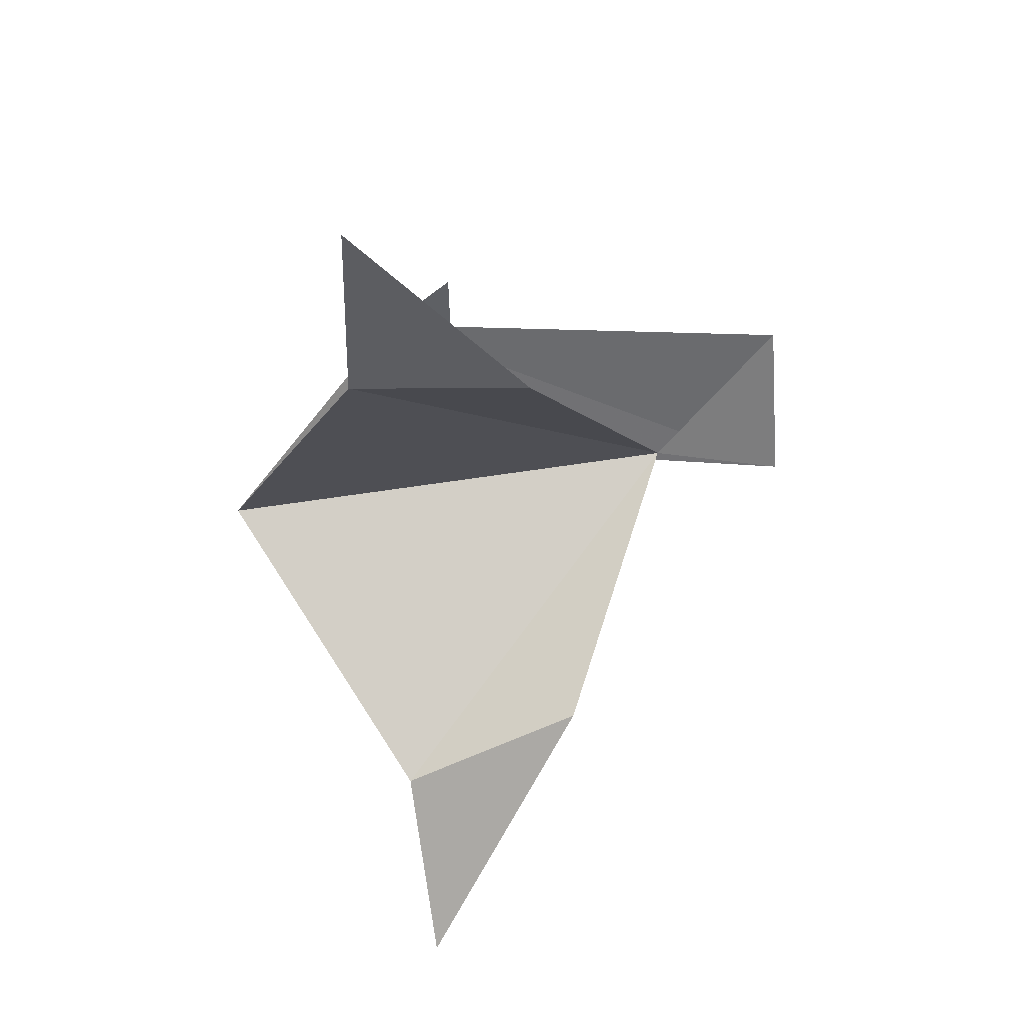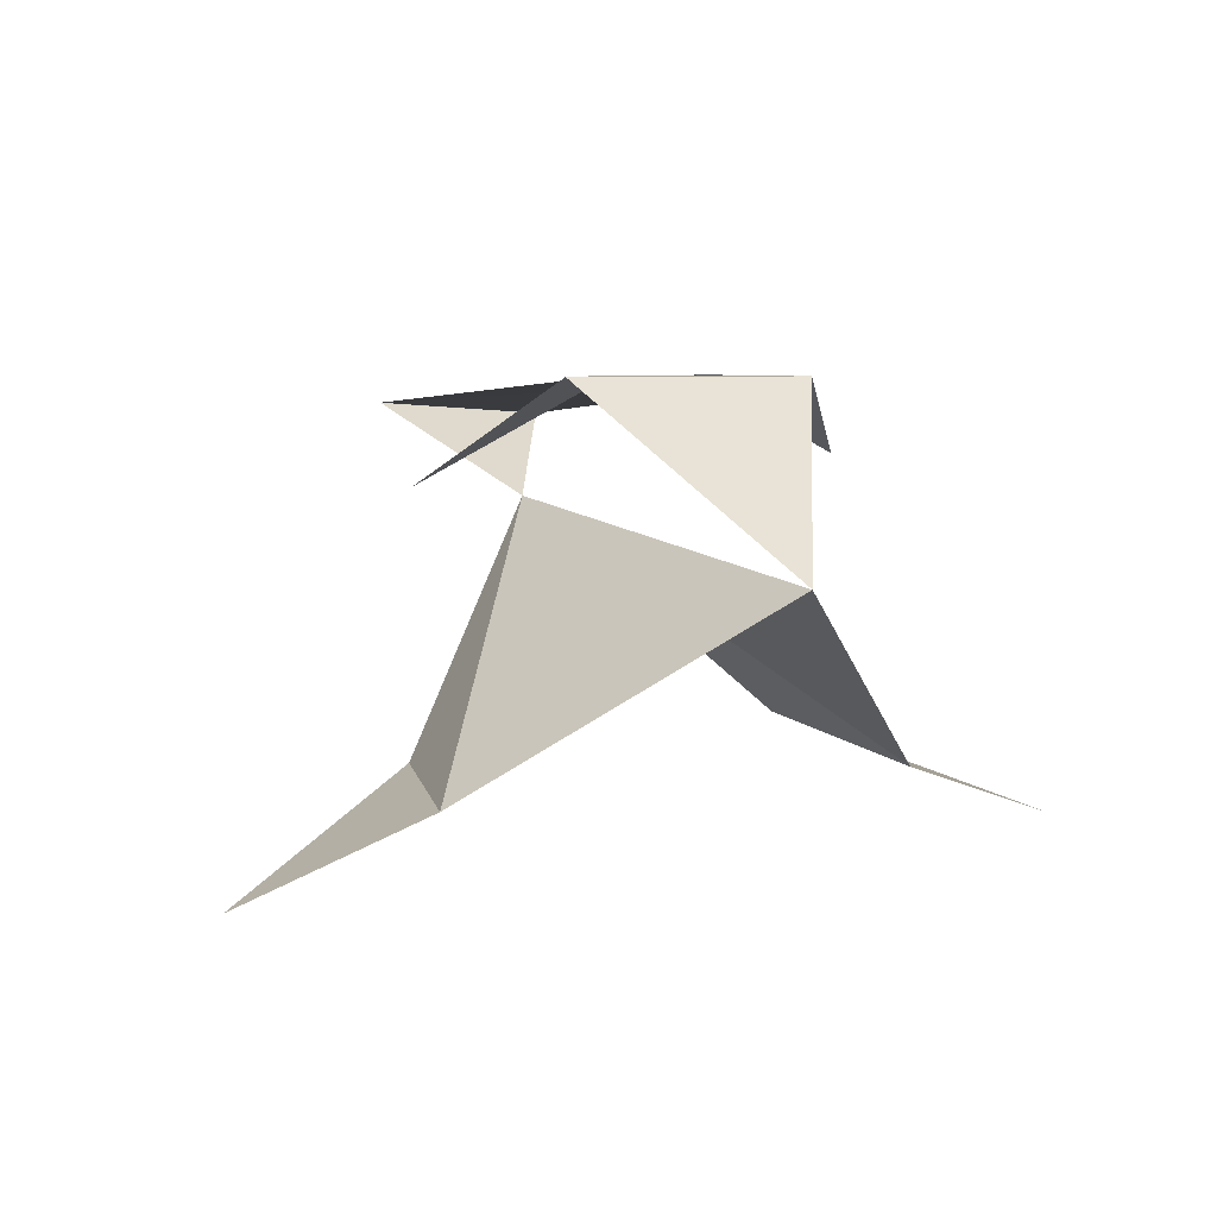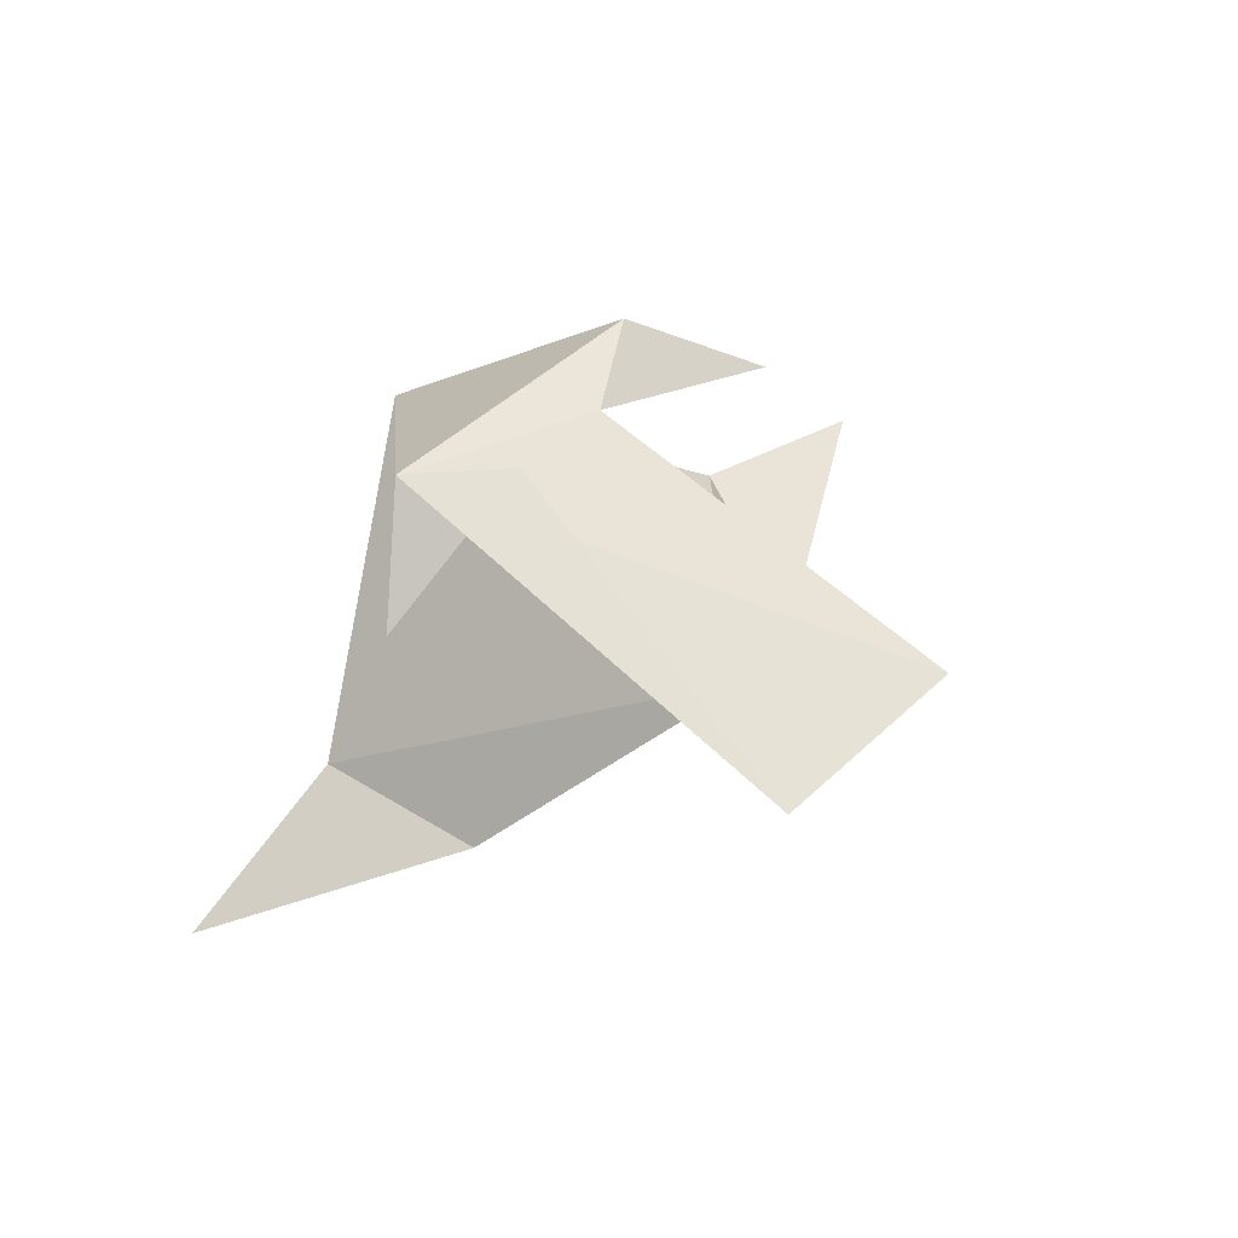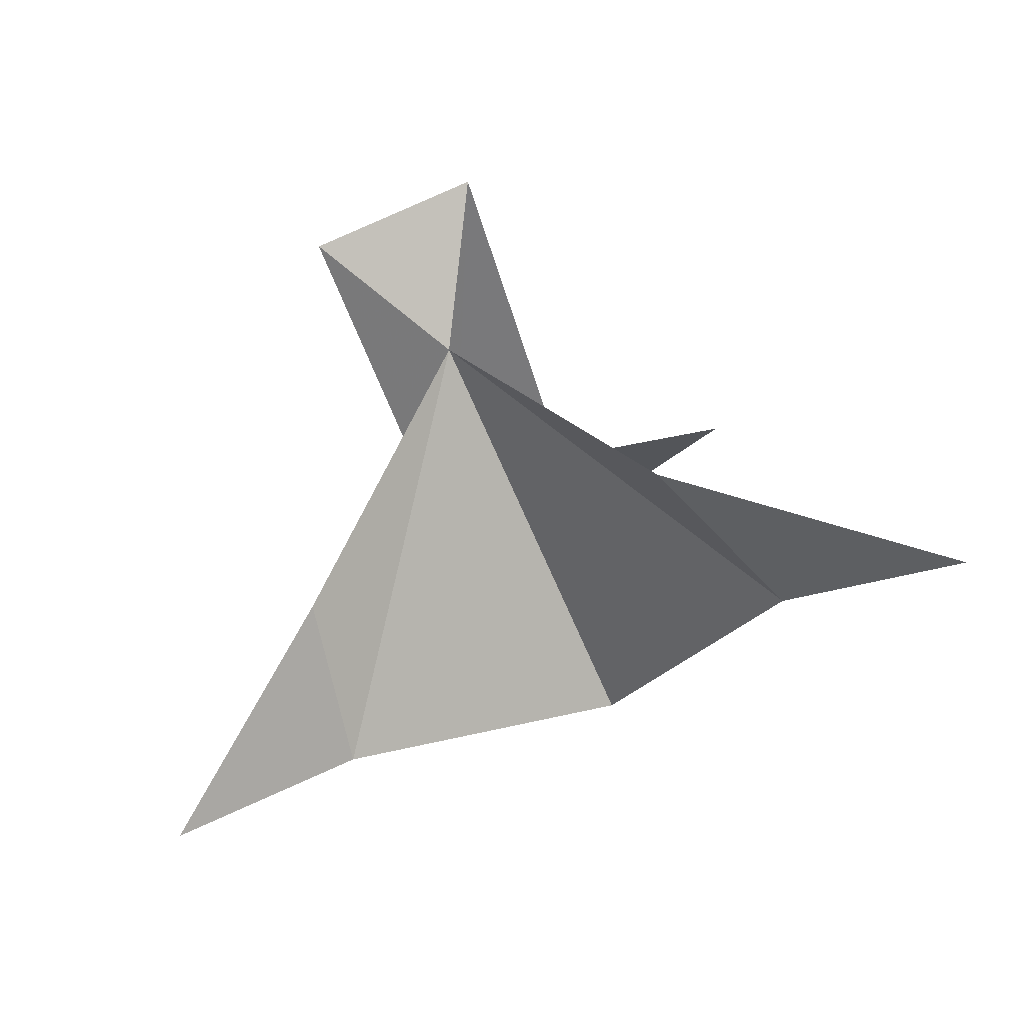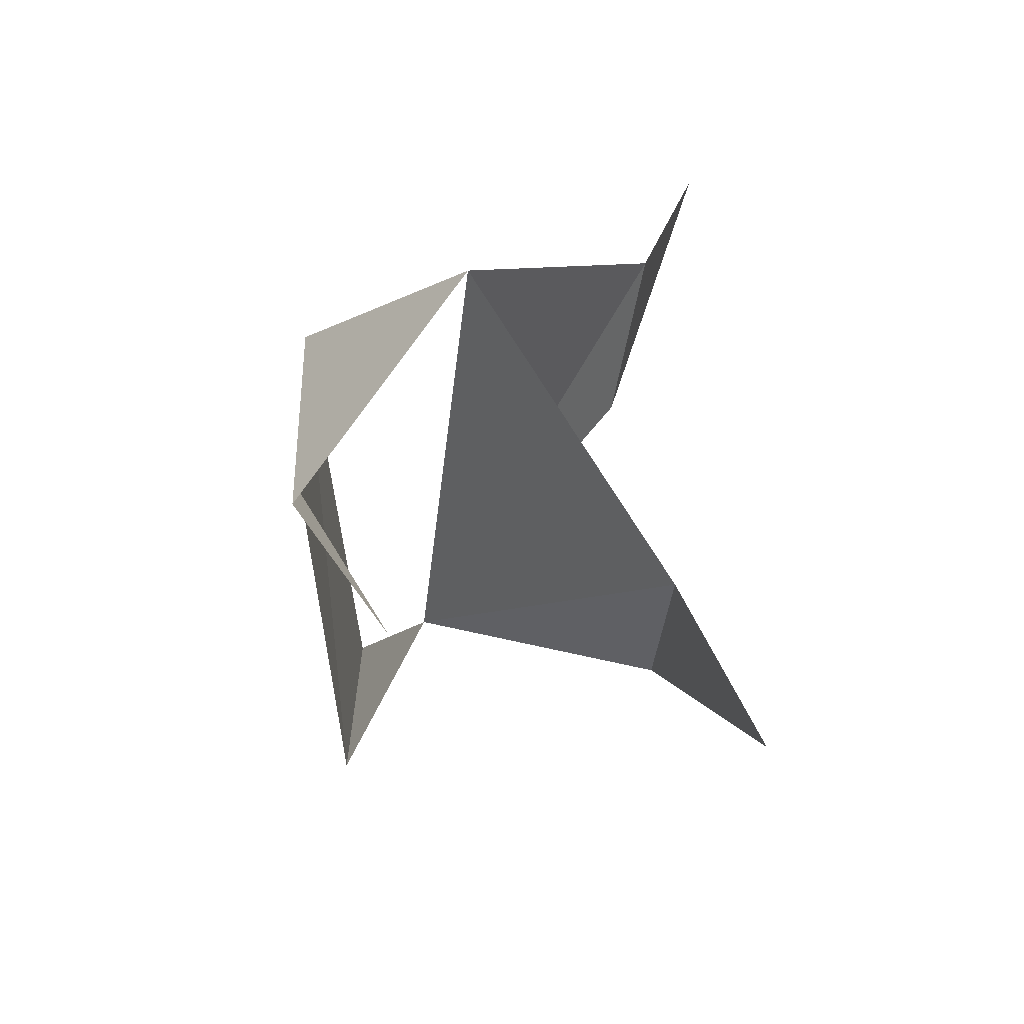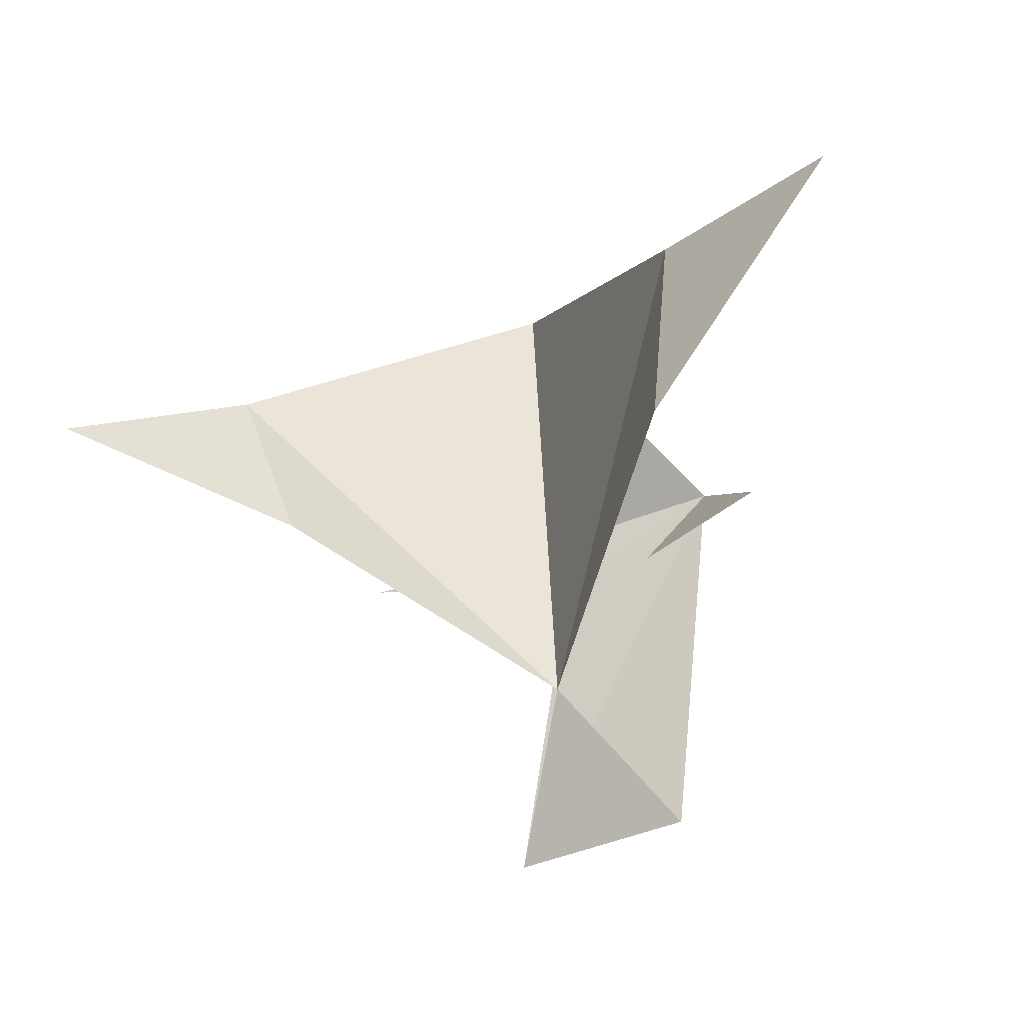
<metadata>
{"format":"obj","ext":"obj","renderer":"f3d","projection":"perspective","resolution":1024,"background":"white","views":[{"elev":-58.4,"azim":-84.5,"up":"+Z"},{"elev":5.8,"azim":148.4,"up":"+Z"},{"elev":57.0,"azim":-42.2,"up":"+Z"},{"elev":-61.0,"azim":23.6,"up":"+Z"},{"elev":42.9,"azim":88.8,"up":"+Y"},{"elev":-39.3,"azim":-153.0,"up":"+Y"}]}
</metadata>
<code>
v -0.008848 -0.4082 0.4335
v 0.6385 0.2054 0.5006
v -0.6031 0.1916 0.555
v -0.01572 0.9091 0.2809
v 0.5056 -0.08427 -0.2108
v -0.5929 -0.05525 -0.1597
v 1.215 0.406 -0.4159
v -1.215 0.3639 -0.4324
v 0.6884 0.4325 -0.2361
v -0.6884 0.4316 -0.2523
v -0.2785 -0.8027 0.6474
v -0.1482 0.2309 0.7627
v 0.1018 0.232 0.7616
v 0.334 0.4036 0.7591
v -0.3754 0.4115 0.7592
v 0.2246 -0.7987 0.6817
f 1 6 10 4 9 5
f 7 5 9
f 8 10 6
f 15 12 11 16 13 14 4
f 3 12 15
f 2 14 13
f 1 16 11

</code>
